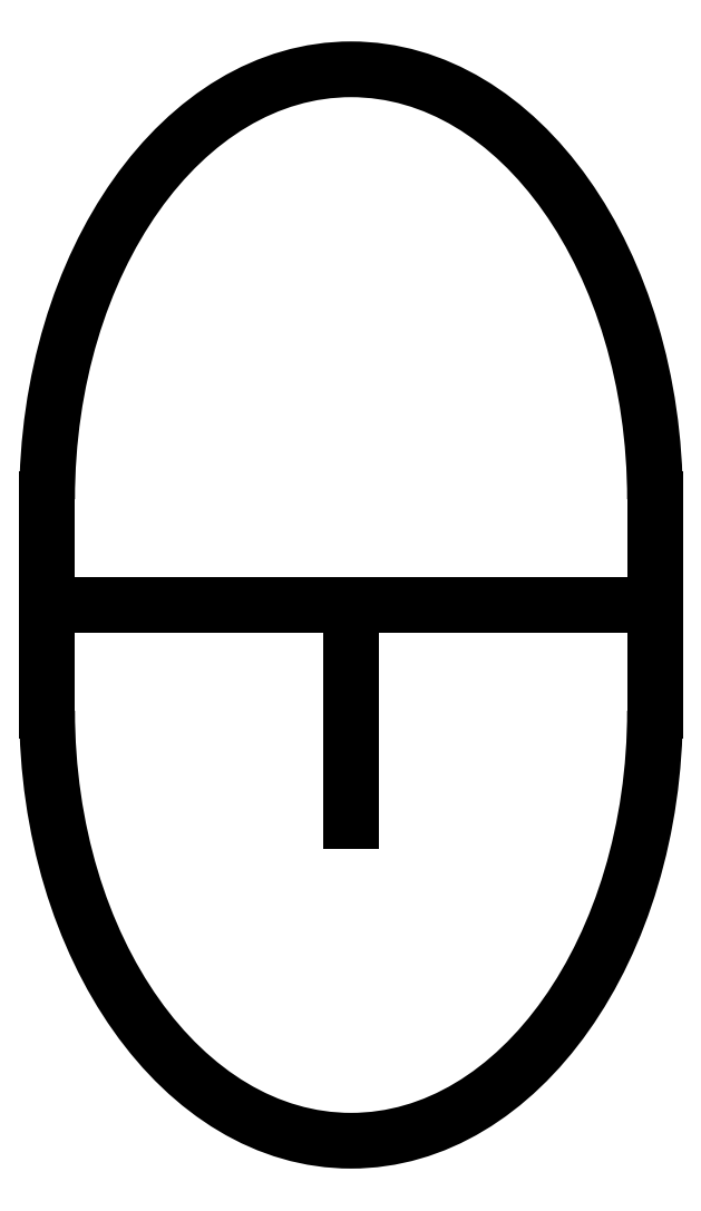
<metadata>
{"format":"dxf","ext":"dxf","renderer":"ezdxf+matplotlib","layout":"modelspace","background":"white","min_lineweight":24,"dpi":150}
</metadata>
<code>
0
SECTION
2
ENTITIES
0
ELLIPSE
8
0
10
0
20
1.388e-16
30
0
11
0
21
3.182
31
0
40
0.7071
41
4.712
42
7.854
0
LINE
8
0
10
-2.25
20
3.336e-16
30
0
11
-2.25
21
-1.57
31
0
0
LINE
8
0
10
2.25
20
-1.57
30
0
11
2.25
21
2.776e-16
31
0
0
LINE
8
0
10
-2.25
20
-0.785
30
0
11
2.25
21
-0.785
31
0
0
LINE
8
0
10
-8.388e-17
20
-0.785
30
0
11
3.109e-16
21
-2.385
31
0
0
ELLIPSE
8
0
10
0
20
-1.57
30
0
11
0
21
3.182
31
0
40
0.7071
41
1.571
42
4.712
0
ENDSEC
0
EOF

</code>
